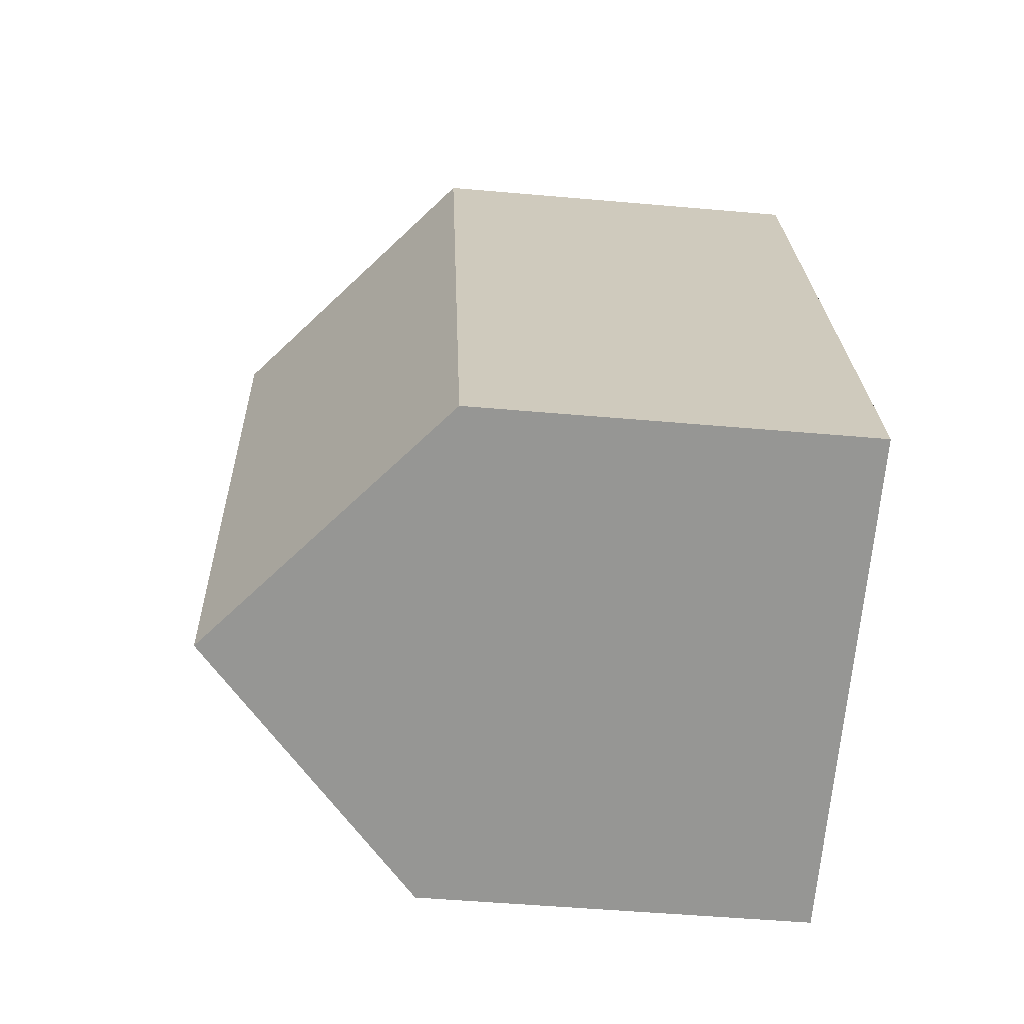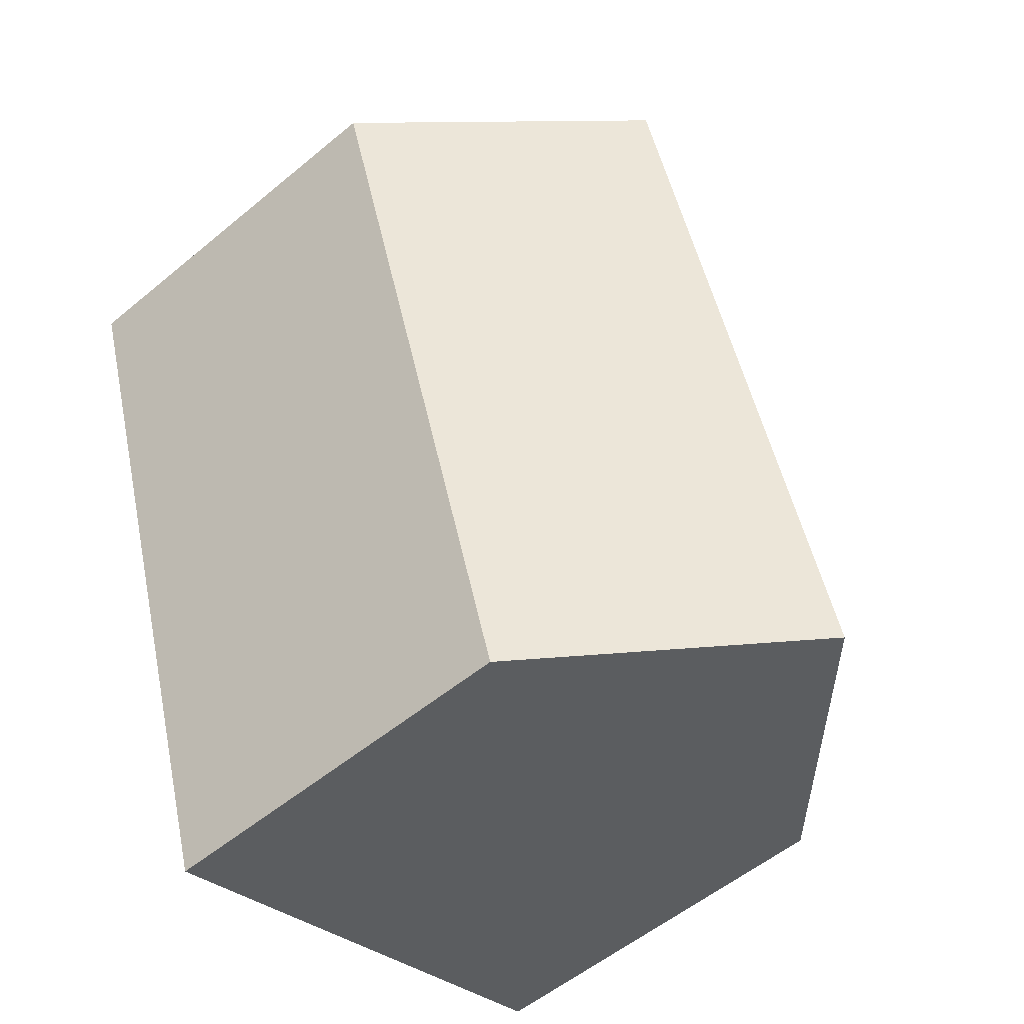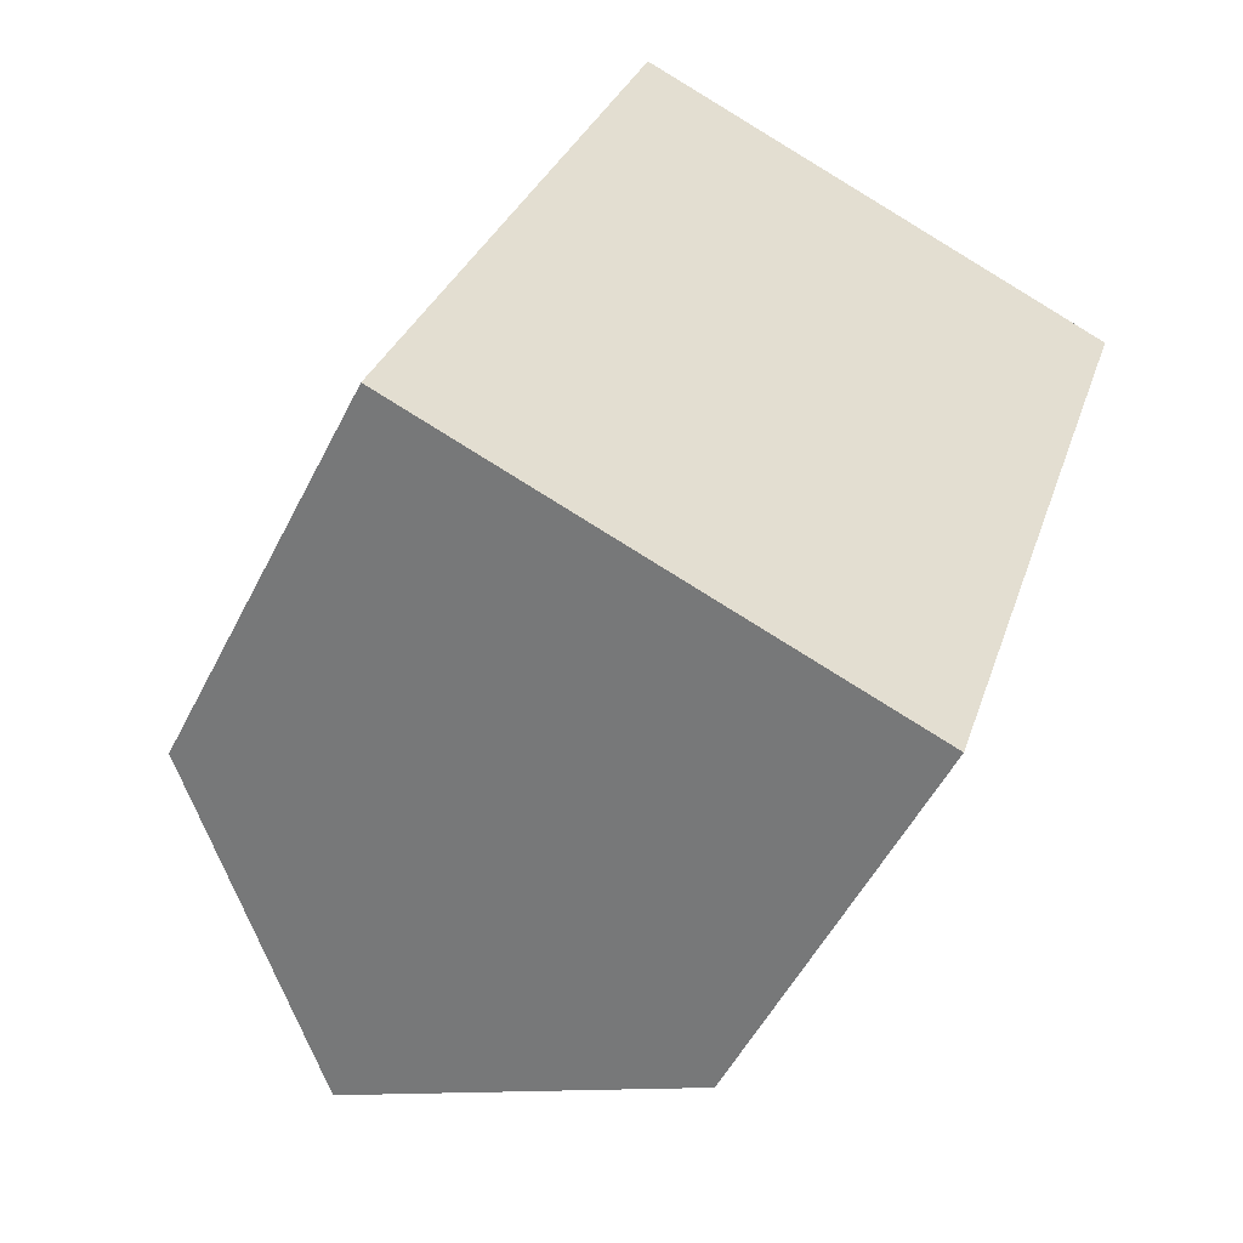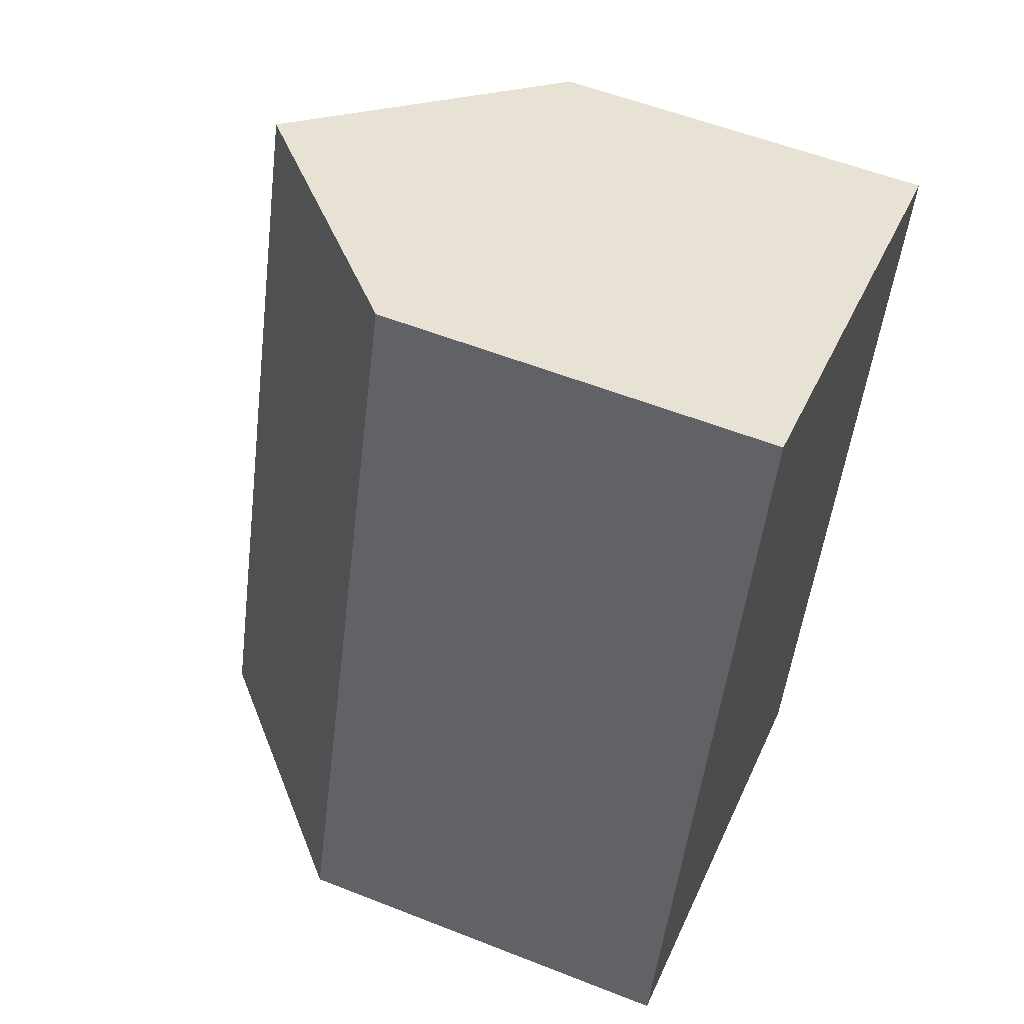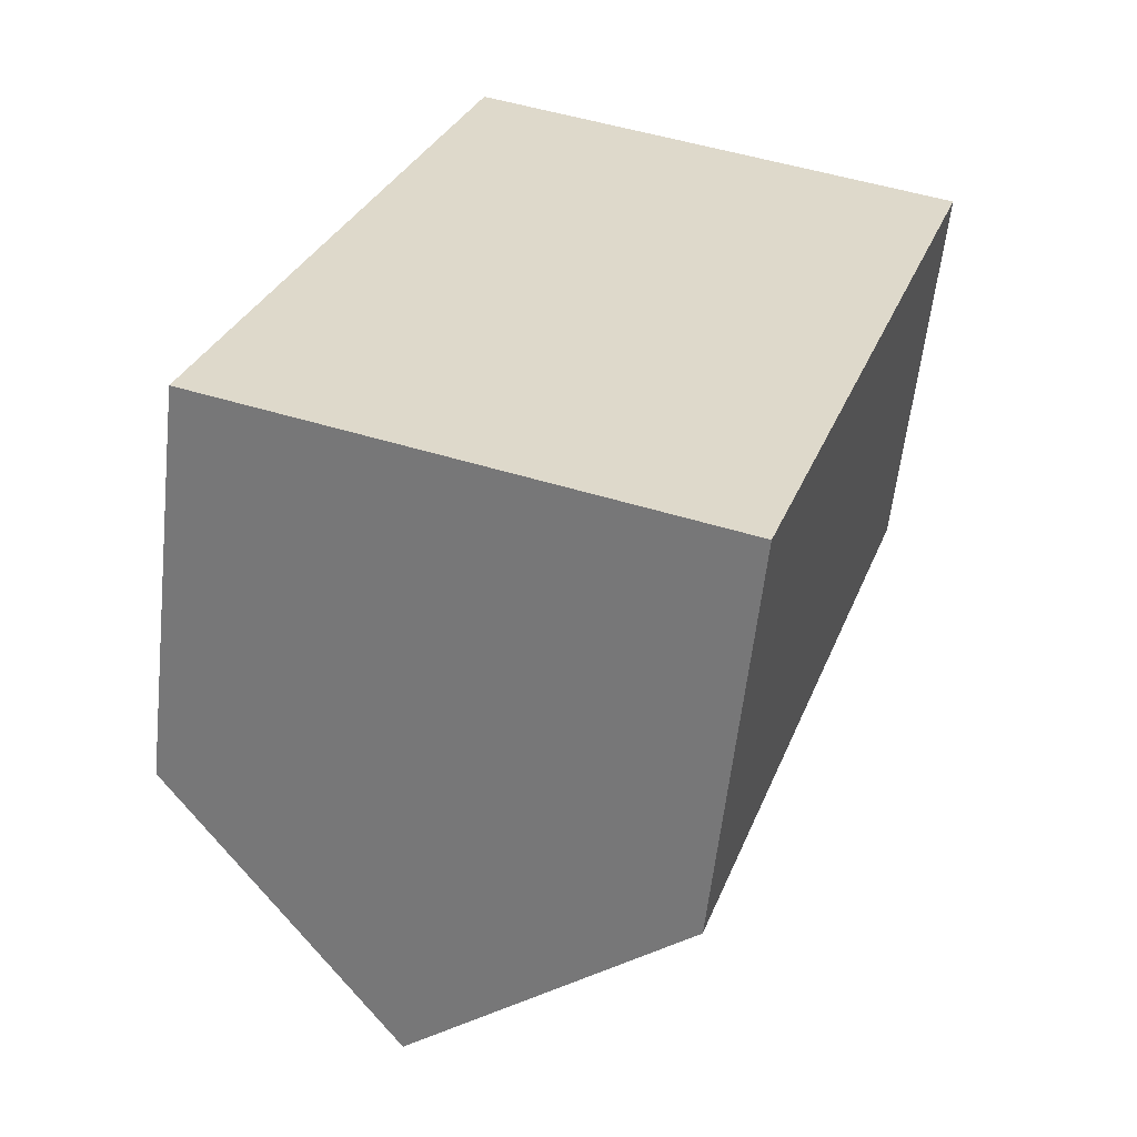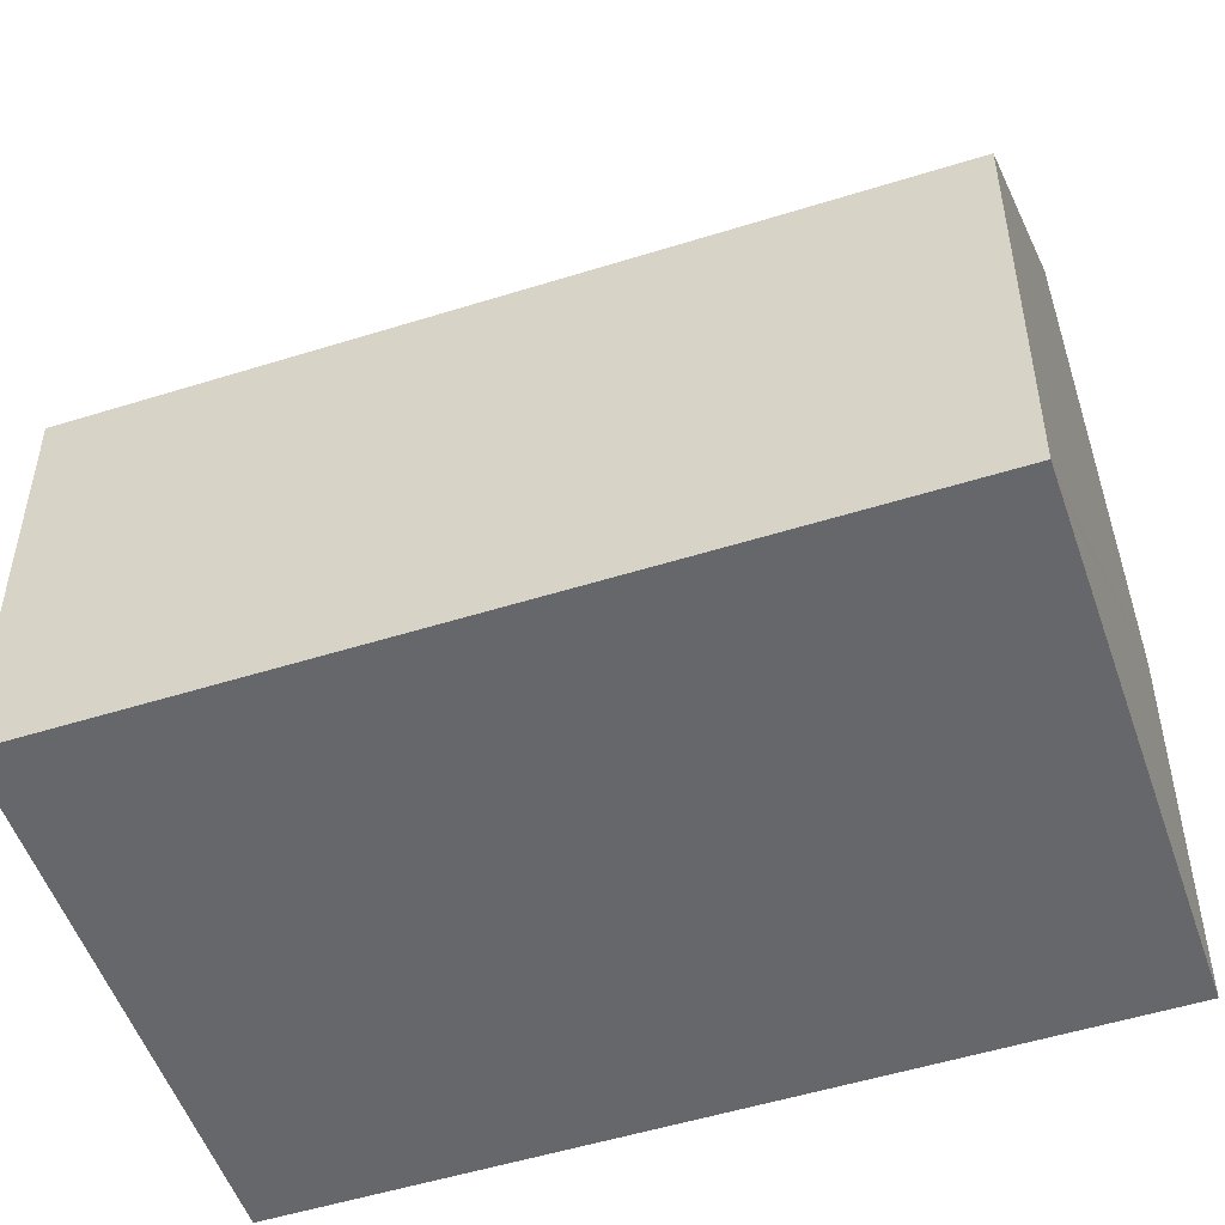
<metadata>
{"format":"obj","ext":"obj","renderer":"f3d","projection":"perspective","resolution":1024,"background":"white","views":[{"elev":-49.5,"azim":-95.6,"up":"+Z"},{"elev":-54.9,"azim":131.2,"up":"+Z"},{"elev":-52.5,"azim":-26.3,"up":"+Z"},{"elev":55.9,"azim":-67.5,"up":"+Z"},{"elev":-59.0,"azim":-6.3,"up":"+Z"},{"elev":-52.0,"azim":-53.2,"up":"+Y"}]}
</metadata>
<code>
v  5.597 8.706 14.83
v  0.819 8.067 2.514
v  4.908 8.068 15.06
v  9.925 12.72 13.42
v  5.018 12.72 -1.636
v  0 8.067 4.94e-16
v  10.04 8.068 -3.272
v  14.94 8.067 11.79
v  0 0 0
v  4.908 -9.22e-16 15.06
v  0.819 -1.539e-16 2.514
v  5.597 -9.083e-16 14.83
v  14.94 -7.217e-16 11.79
v  9.925 -8.219e-16 13.42
v  10.04 2.004e-16 -3.272
v  5.018 1.002e-16 -1.636
g defaultobject
f 1 2 3
f 2 1 4
f 2 4 5
f 2 5 6
f 7 4 8
f 4 7 5
f 9 2 6
f 2 9 3
f 3 9 10
f 10 9 11
f 1 8 4
f 8 1 3
f 8 3 10
f 8 10 12
f 8 12 13
f 13 12 14
f 8 15 7
f 15 8 13
f 7 6 5
f 6 7 9
f 9 7 16
f 16 7 15
f 11 12 10
f 12 11 14
f 14 11 9
f 14 9 16
f 14 16 13
f 13 16 15

</code>
